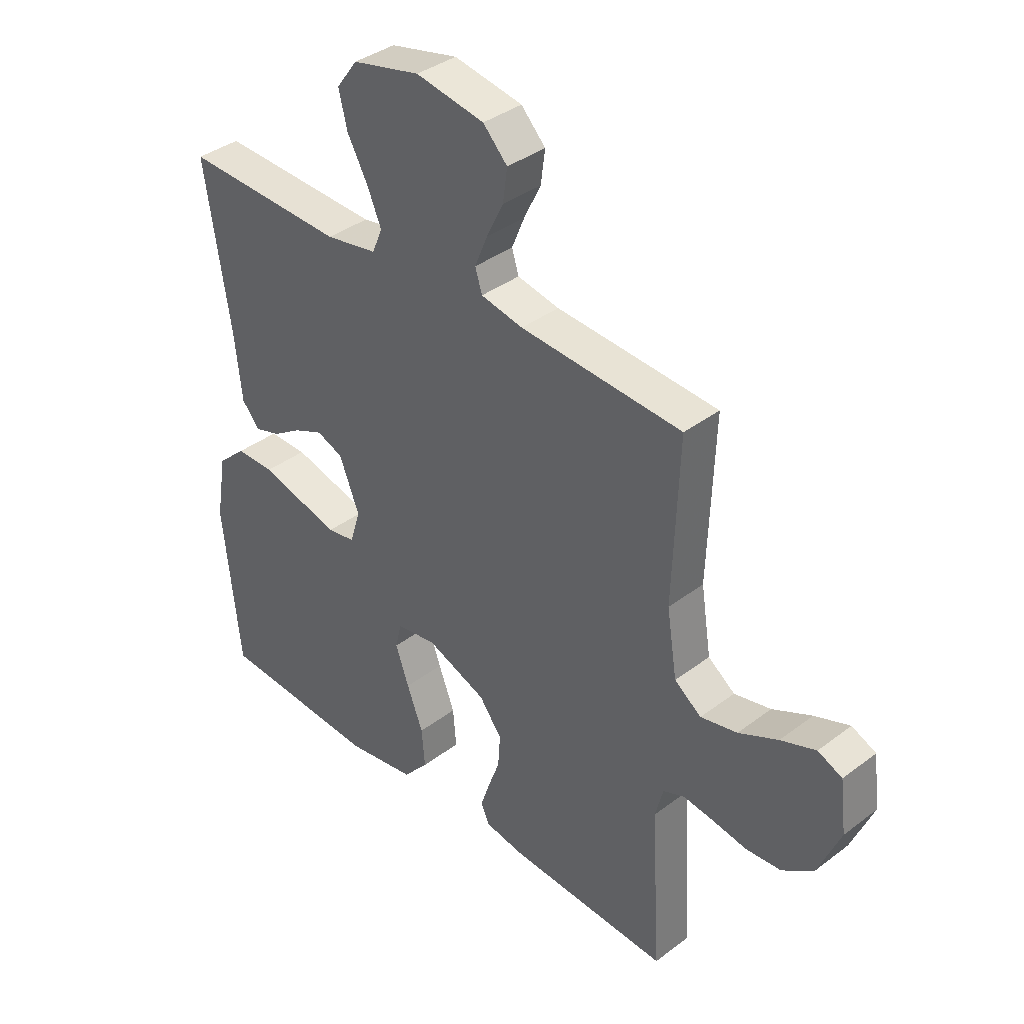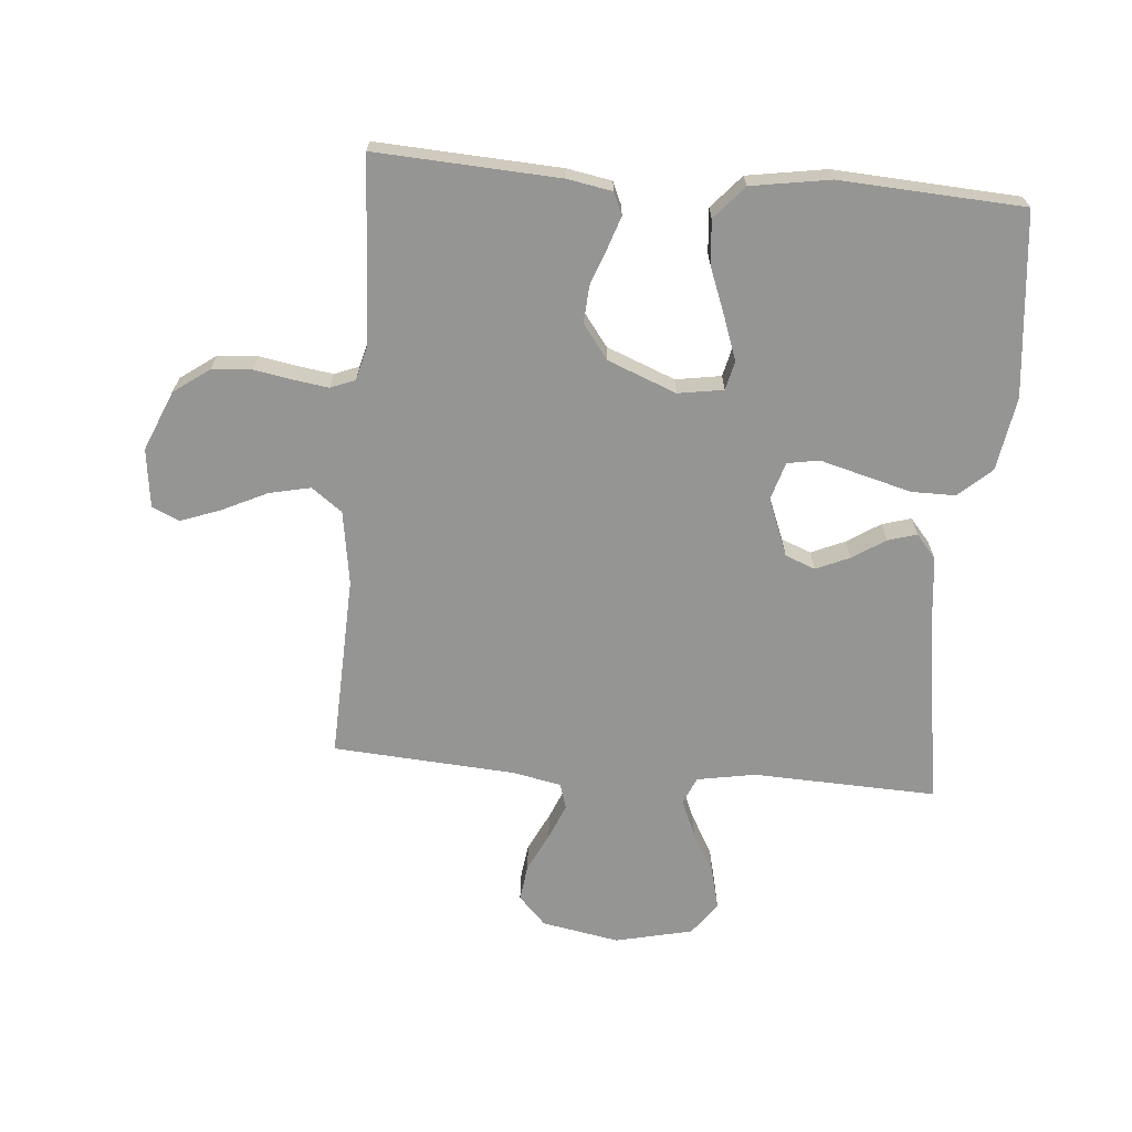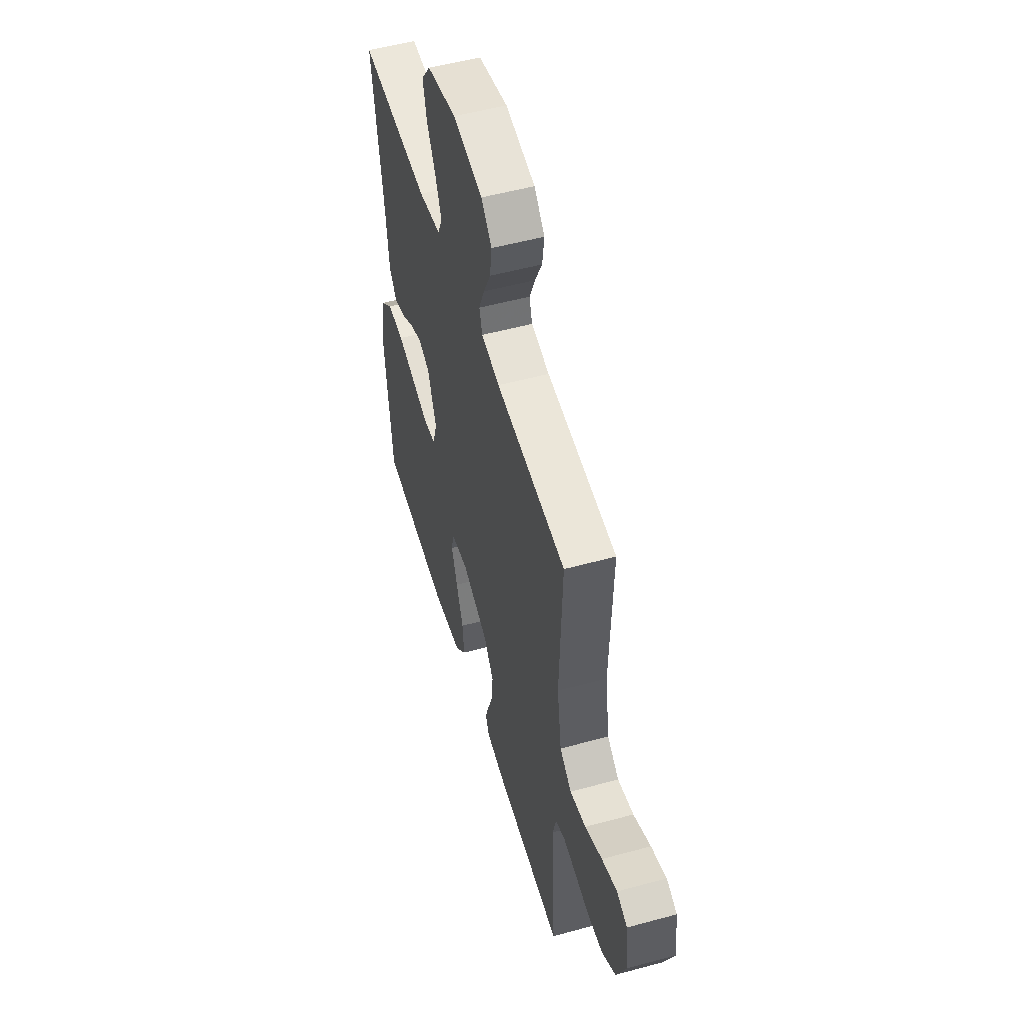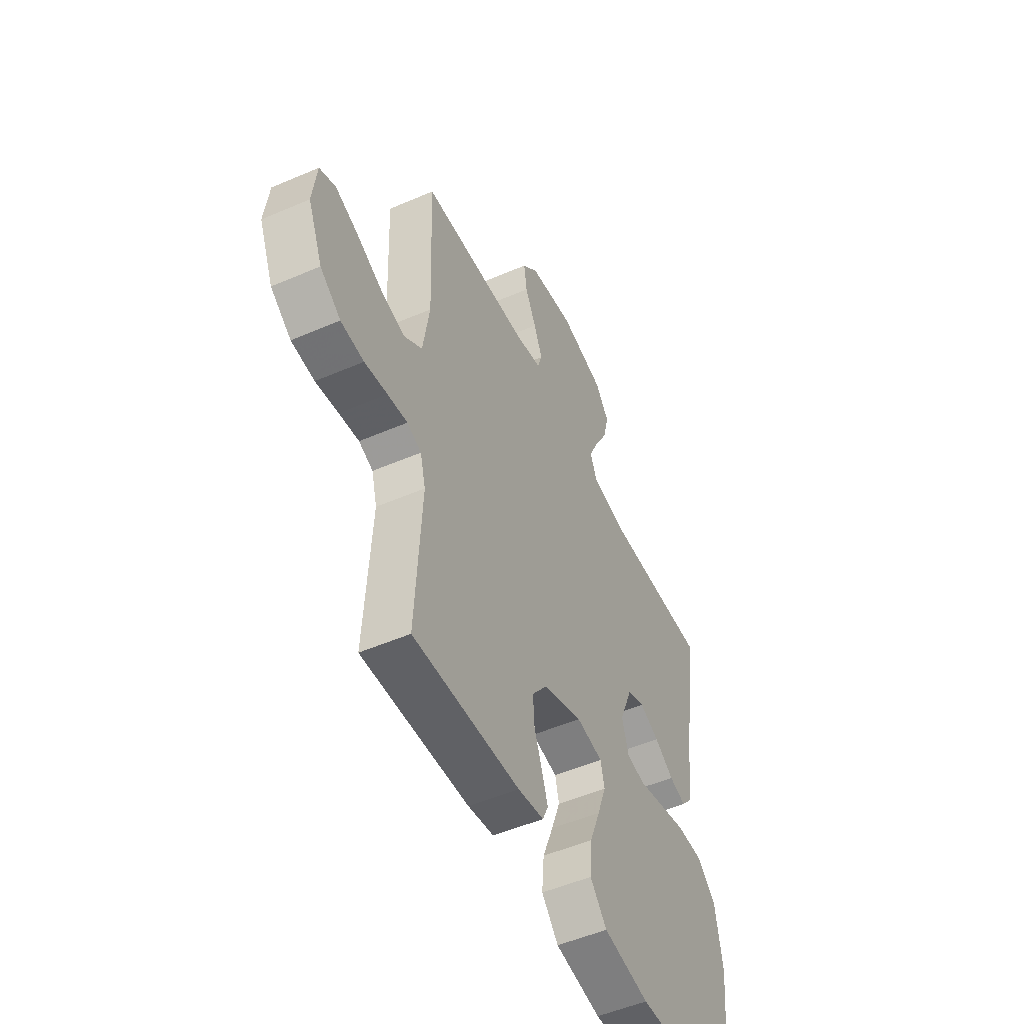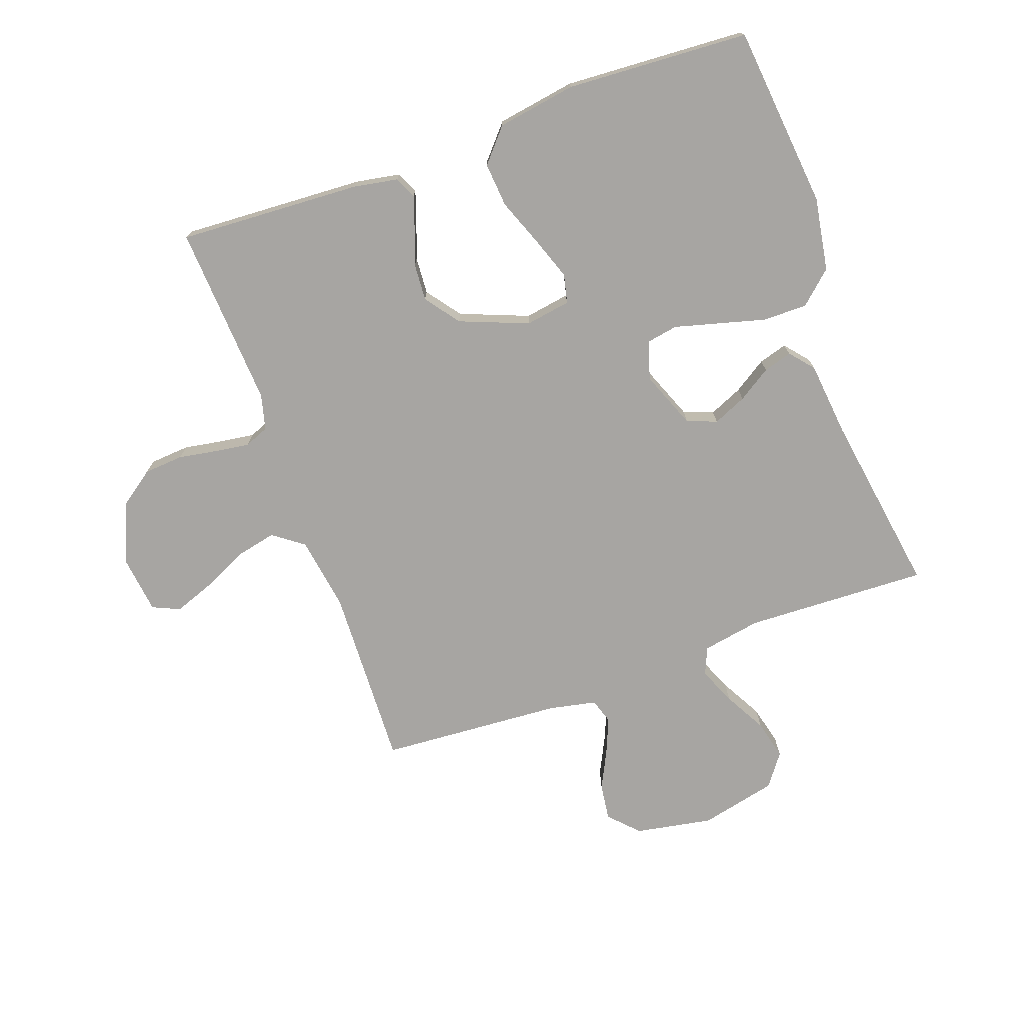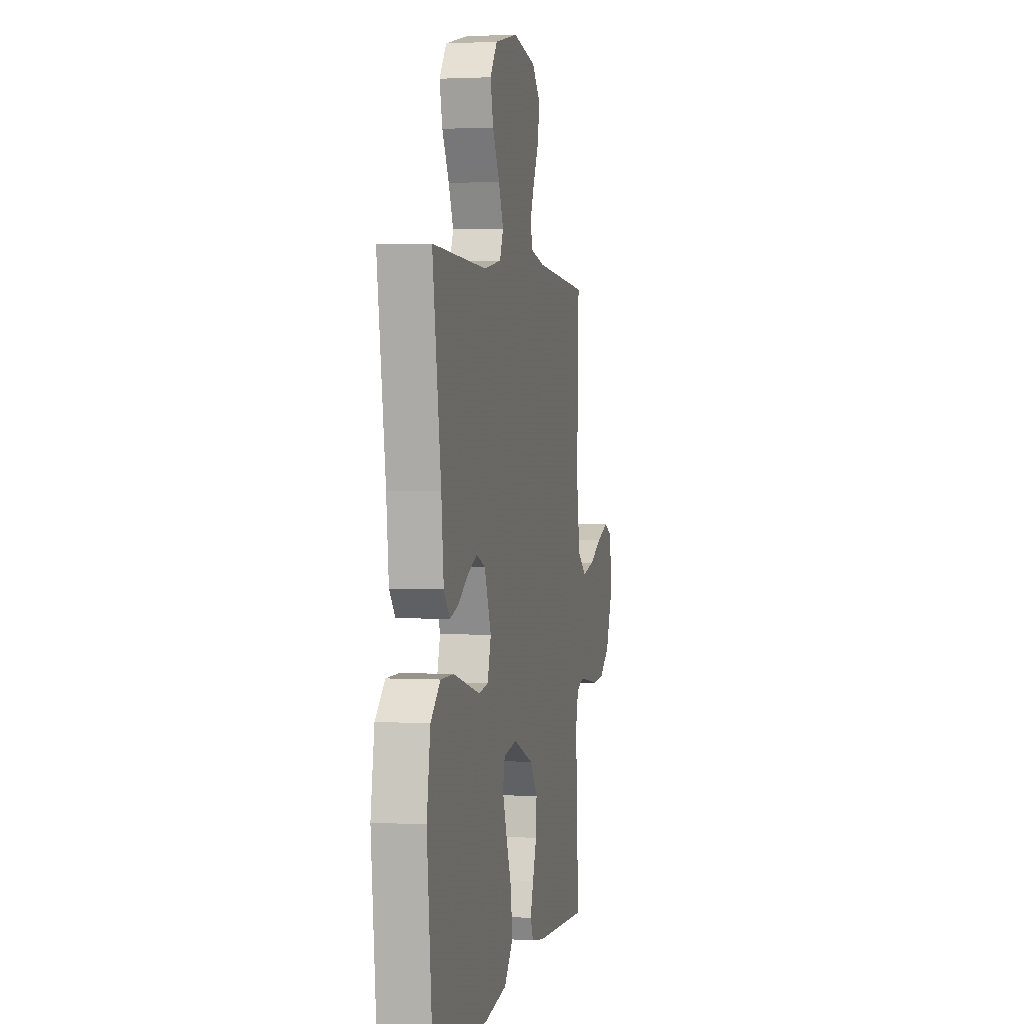
<metadata>
{"format":"obj","ext":"obj","renderer":"f3d","projection":"perspective","resolution":1024,"background":"white","views":[{"elev":37.5,"azim":45.9,"up":"+Z"},{"elev":-67.4,"azim":175.1,"up":"+Y"},{"elev":53.0,"azim":73.7,"up":"+Z"},{"elev":-51.6,"azim":115.1,"up":"+Z"},{"elev":-73.9,"azim":-160.3,"up":"+Y"},{"elev":1.8,"azim":-78.3,"up":"+Z"}]}
</metadata>
<code>
v 0.5 0.07 0.5
v 0.489 0.07 0.2
v 0.508 0.07 0.079
v 0.558 0.07 0.042
v 0.626 0.07 0.057
v 0.699 0.07 0.092
v 0.764 0.07 0.116
v 0.809 0.07 0.096
v 0.821 0.07 0
v 0.78 0.07 -0.098
v 0.722 0.07 -0.14
v 0.657 0.07 -0.145
v 0.593 0.07 -0.134
v 0.537 0.07 -0.126
v 0.497 0.07 -0.142
v 0.482 0.07 -0.2
v 0.5 0.07 -0.5
v 0.2 0.07 -0.484
v 0.127 0.07 -0.471
v 0.111 0.07 -0.435
v 0.128 0.07 -0.384
v 0.15 0.07 -0.324
v 0.154 0.07 -0.263
v 0.112 0.07 -0.207
v 0 0.07 -0.163
v -0.074 0.07 -0.175
v -0.085 0.07 -0.222
v -0.06 0.07 -0.292
v -0.03 0.07 -0.37
v -0.024 0.07 -0.442
v -0.071 0.07 -0.496
v -0.2 0.07 -0.517
v -0.5 0.07 -0.5
v -0.531 0.07 -0.2
v -0.511 0.07 -0.08
v -0.458 0.07 -0.032
v -0.386 0.07 -0.032
v -0.307 0.07 -0.053
v -0.236 0.07 -0.072
v -0.184 0.07 -0.063
v -0.165 0.07 0
v -0.202 0.07 0.093
v -0.251 0.07 0.112
v -0.306 0.07 0.088
v -0.36 0.07 0.053
v -0.407 0.07 0.039
v -0.44 0.07 0.078
v -0.453 0.07 0.2
v -0.5 0.07 0.5
v -0.2 0.07 0.489
v -0.104 0.07 0.506
v -0.085 0.07 0.551
v -0.111 0.07 0.612
v -0.149 0.07 0.681
v -0.165 0.07 0.746
v -0.126 0.07 0.799
v 0 0.07 0.828
v 0.127 0.07 0.805
v 0.172 0.07 0.758
v 0.164 0.07 0.698
v 0.133 0.07 0.635
v 0.109 0.07 0.577
v 0.122 0.07 0.536
v 0.2 0.07 0.52
v 0.5 0 0.5
v 0.489 0 0.2
v 0.508 0 0.079
v 0.558 0 0.042
v 0.626 0 0.057
v 0.699 0 0.092
v 0.764 0 0.116
v 0.809 0 0.096
v 0.821 0 0
v 0.78 0 -0.098
v 0.722 0 -0.14
v 0.657 0 -0.145
v 0.593 0 -0.134
v 0.537 0 -0.126
v 0.497 0 -0.142
v 0.482 0 -0.2
v 0.5 0 -0.5
v 0.2 0 -0.484
v 0.127 0 -0.471
v 0.111 0 -0.435
v 0.128 0 -0.384
v 0.15 0 -0.324
v 0.154 0 -0.263
v 0.112 0 -0.207
v 0 0 -0.163
v -0.074 0 -0.175
v -0.085 0 -0.222
v -0.06 0 -0.292
v -0.03 0 -0.37
v -0.024 0 -0.442
v -0.071 0 -0.496
v -0.2 0 -0.517
v -0.5 0 -0.5
v -0.531 0 -0.2
v -0.511 0 -0.08
v -0.458 0 -0.032
v -0.386 0 -0.032
v -0.307 0 -0.053
v -0.236 0 -0.072
v -0.184 0 -0.063
v -0.165 0 0
v -0.202 0 0.093
v -0.251 0 0.112
v -0.306 0 0.088
v -0.36 0 0.053
v -0.407 0 0.039
v -0.44 0 0.078
v -0.453 0 0.2
v -0.5 0 0.5
v -0.2 0 0.489
v -0.104 0 0.506
v -0.085 0 0.551
v -0.111 0 0.612
v -0.149 0 0.681
v -0.165 0 0.746
v -0.126 0 0.799
v 0 0 0.828
v 0.127 0 0.805
v 0.172 0 0.758
v 0.164 0 0.698
v 0.133 0 0.635
v 0.109 0 0.577
v 0.122 0 0.536
v 0.2 0 0.52
f 59 60 61
f 58 59 61
f 57 58 61
f 56 57 61
f 55 56 61
f 54 55 61
f 53 54 61
f 52 53 61 62
f 51 52 62 63
f 48 49 50
f 51 63 64
f 50 51 64
f 48 50 64
f 47 48 64
f 46 47 64
f 45 46 64
f 44 45 64
f 37 38 39
f 36 37 39
f 35 36 39
f 34 35 39
f 33 34 39
f 32 33 39
f 31 32 39
f 30 31 39
f 29 30 39
f 28 29 39
f 27 28 39 40
f 26 27 40 41
f 20 21 22
f 19 20 22
f 18 19 22
f 17 18 22
f 16 17 22
f 15 16 22 23
f 14 15 23 24
f 11 12 13
f 10 11 13
f 9 10 13
f 8 9 13
f 7 8 13
f 6 7 13
f 5 6 13
f 4 5 13 14
f 14 24 25
f 4 14 25
f 3 4 25
f 43 44 64 1
f 26 41 42
f 25 26 42
f 3 25 42
f 2 3 42
f 1 2 42 43
f 125 124 123
f 125 123 122
f 125 122 121
f 125 121 120
f 125 120 119
f 125 119 118
f 125 118 117
f 126 125 117 116
f 127 126 116 115
f 114 113 112
f 128 127 115
f 128 115 114
f 128 114 112
f 128 112 111
f 128 111 110
f 128 110 109
f 128 109 108
f 103 102 101
f 103 101 100
f 103 100 99
f 103 99 98
f 103 98 97
f 103 97 96
f 103 96 95
f 103 95 94
f 103 94 93
f 103 93 92
f 104 103 92 91
f 105 104 91 90
f 86 85 84
f 86 84 83
f 86 83 82
f 86 82 81
f 86 81 80
f 87 86 80 79
f 88 87 79 78
f 77 76 75
f 77 75 74
f 77 74 73
f 77 73 72
f 77 72 71
f 77 71 70
f 77 70 69
f 78 77 69 68
f 89 88 78
f 89 78 68
f 89 68 67
f 65 128 108 107
f 106 105 90
f 106 90 89
f 106 89 67
f 106 67 66
f 107 106 66 65
f 1 65 66 2
f 2 66 67 3
f 3 67 68 4
f 4 68 69 5
f 5 69 70 6
f 6 70 71 7
f 7 71 72 8
f 8 72 73 9
f 9 73 74 10
f 10 74 75 11
f 11 75 76 12
f 12 76 77 13
f 13 77 78 14
f 14 78 79 15
f 15 79 80 16
f 16 80 81 17
f 17 81 82 18
f 18 82 83 19
f 19 83 84 20
f 20 84 85 21
f 21 85 86 22
f 22 86 87 23
f 23 87 88 24
f 24 88 89 25
f 25 89 90 26
f 26 90 91 27
f 27 91 92 28
f 28 92 93 29
f 29 93 94 30
f 30 94 95 31
f 31 95 96 32
f 32 96 97 33
f 33 97 98 34
f 34 98 99 35
f 35 99 100 36
f 36 100 101 37
f 37 101 102 38
f 38 102 103 39
f 39 103 104 40
f 40 104 105 41
f 41 105 106 42
f 42 106 107 43
f 43 107 108 44
f 44 108 109 45
f 45 109 110 46
f 46 110 111 47
f 47 111 112 48
f 48 112 113 49
f 49 113 114 50
f 50 114 115 51
f 51 115 116 52
f 52 116 117 53
f 53 117 118 54
f 54 118 119 55
f 55 119 120 56
f 56 120 121 57
f 57 121 122 58
f 58 122 123 59
f 59 123 124 60
f 60 124 125 61
f 61 125 126 62
f 62 126 127 63
f 63 127 128 64
f 64 128 65 1

</code>
